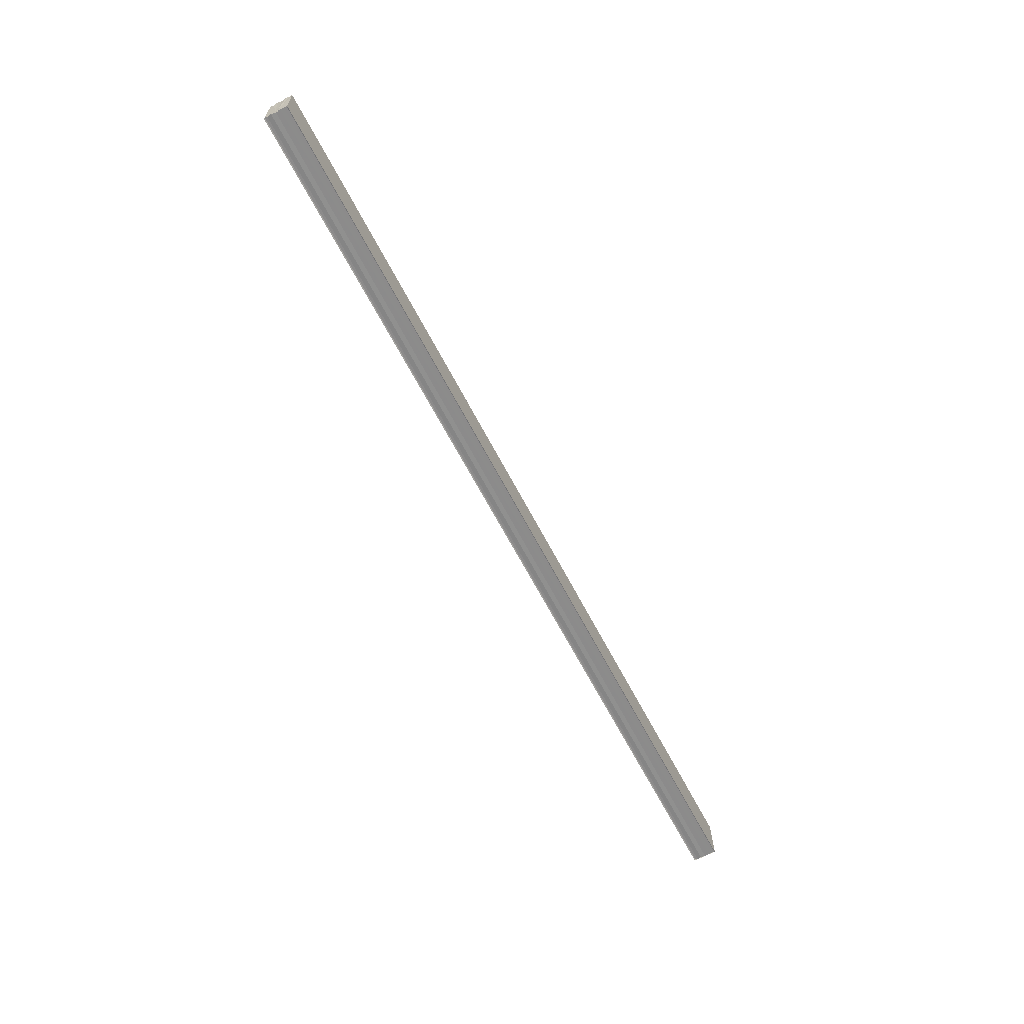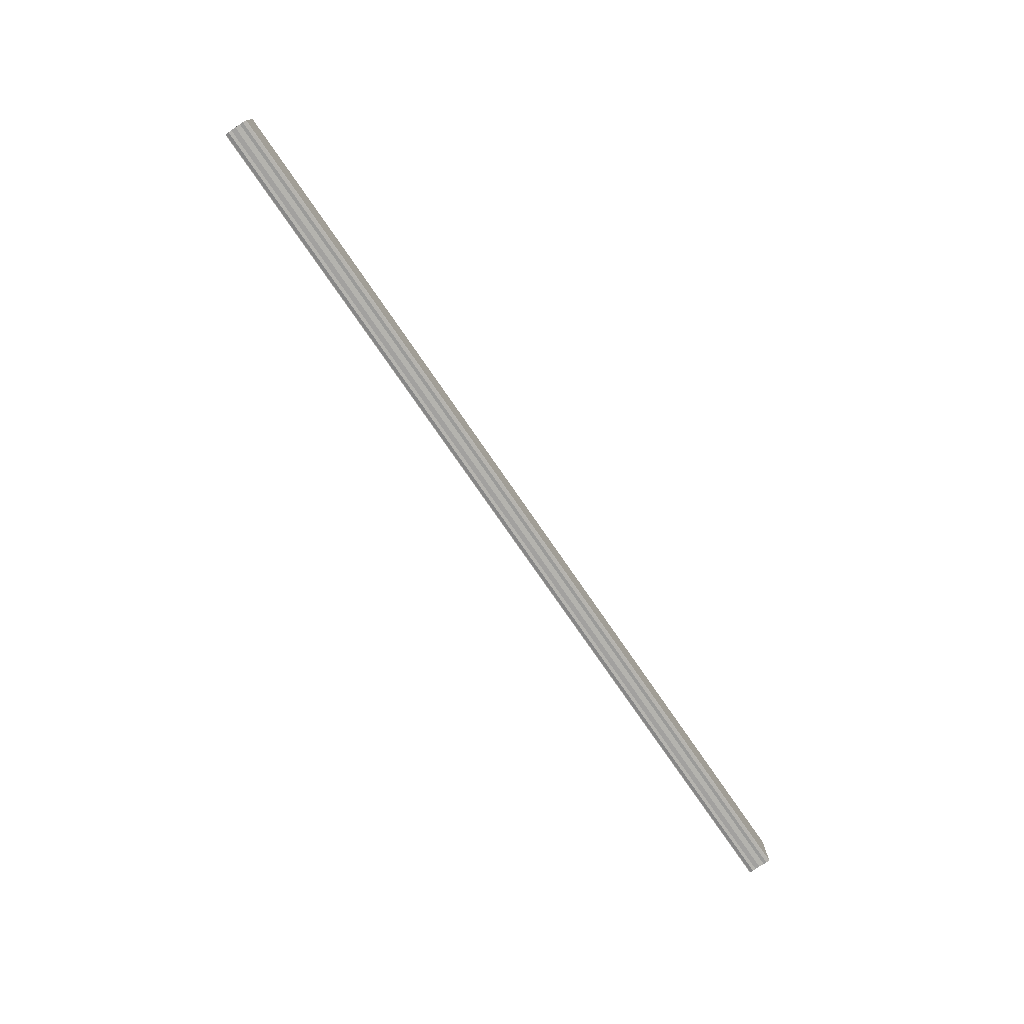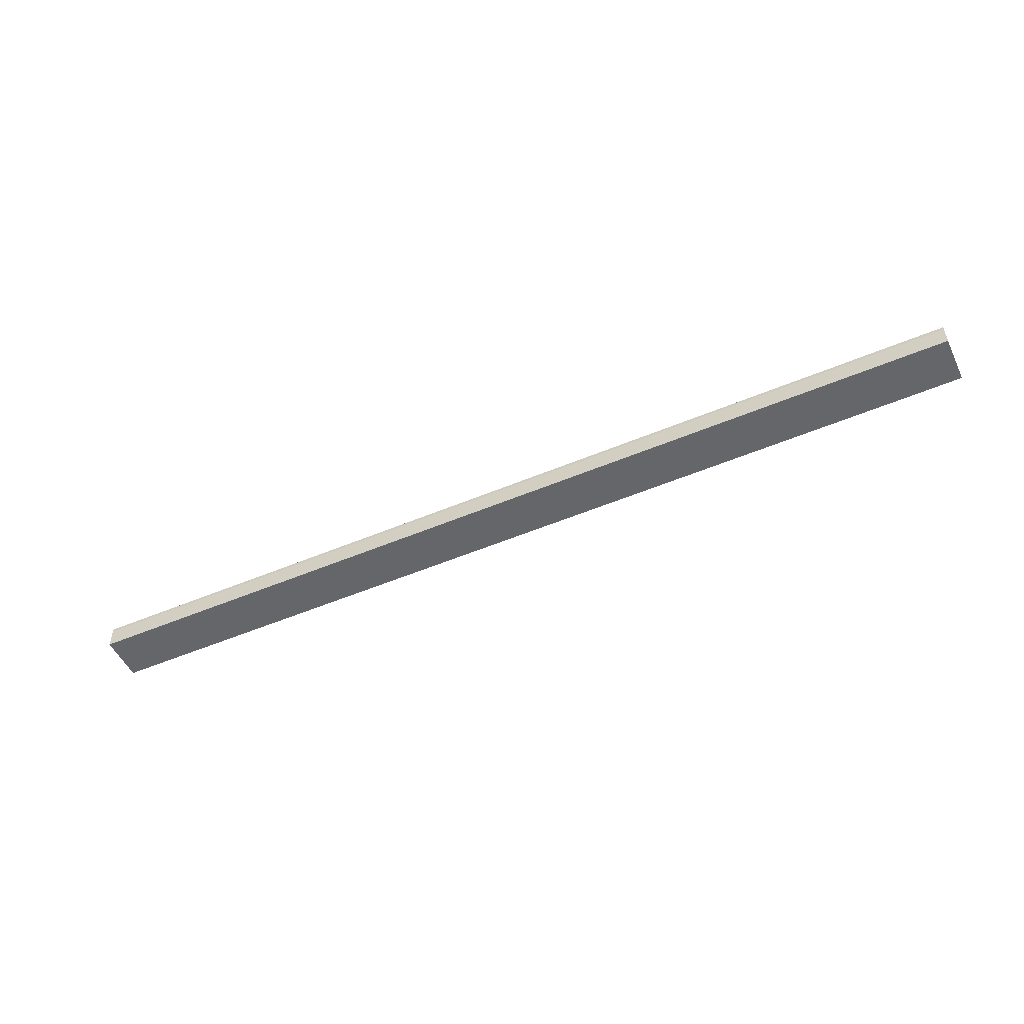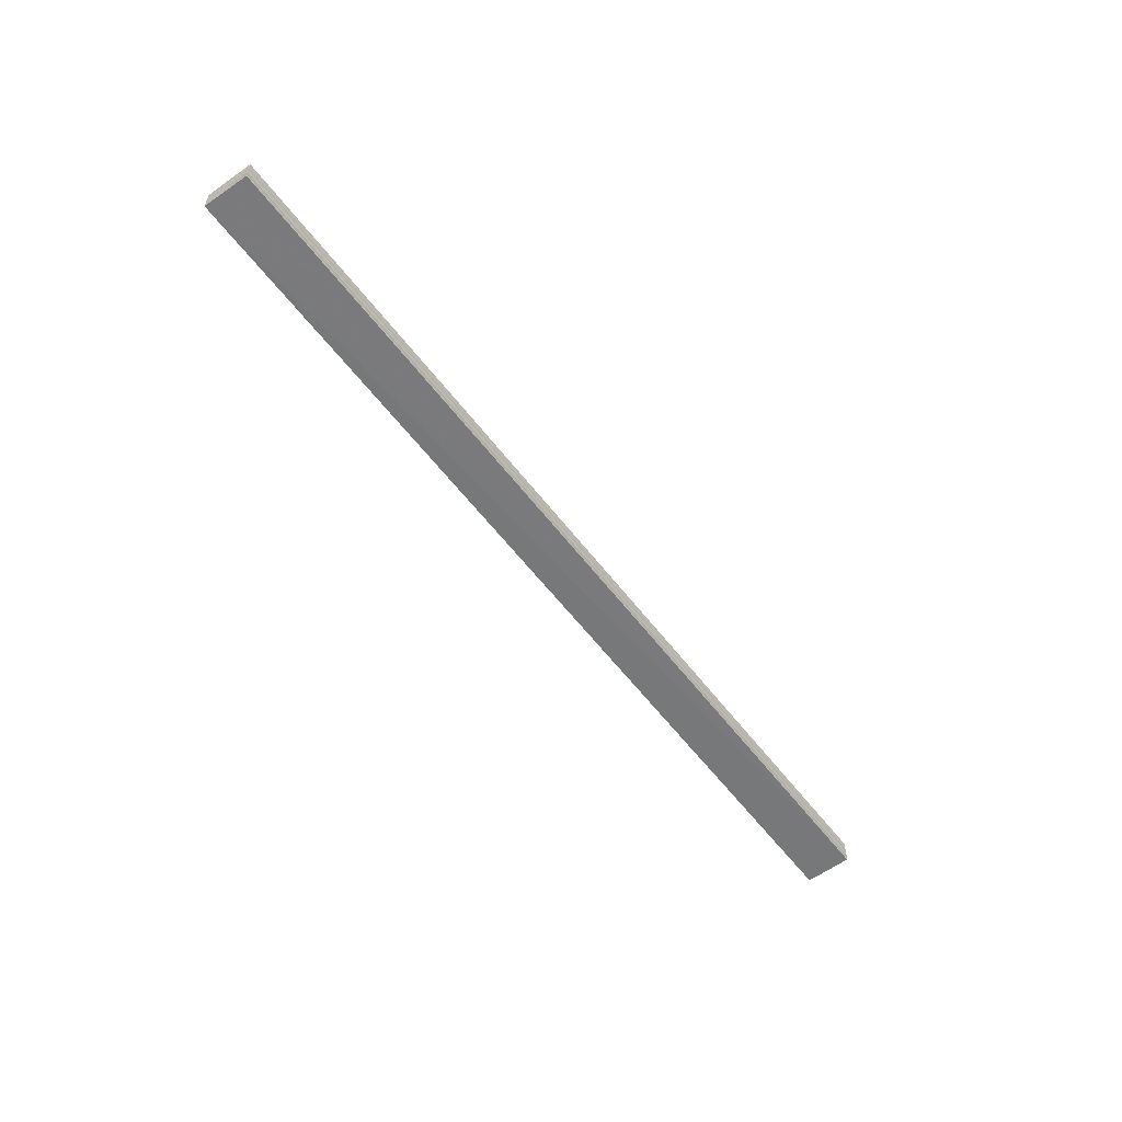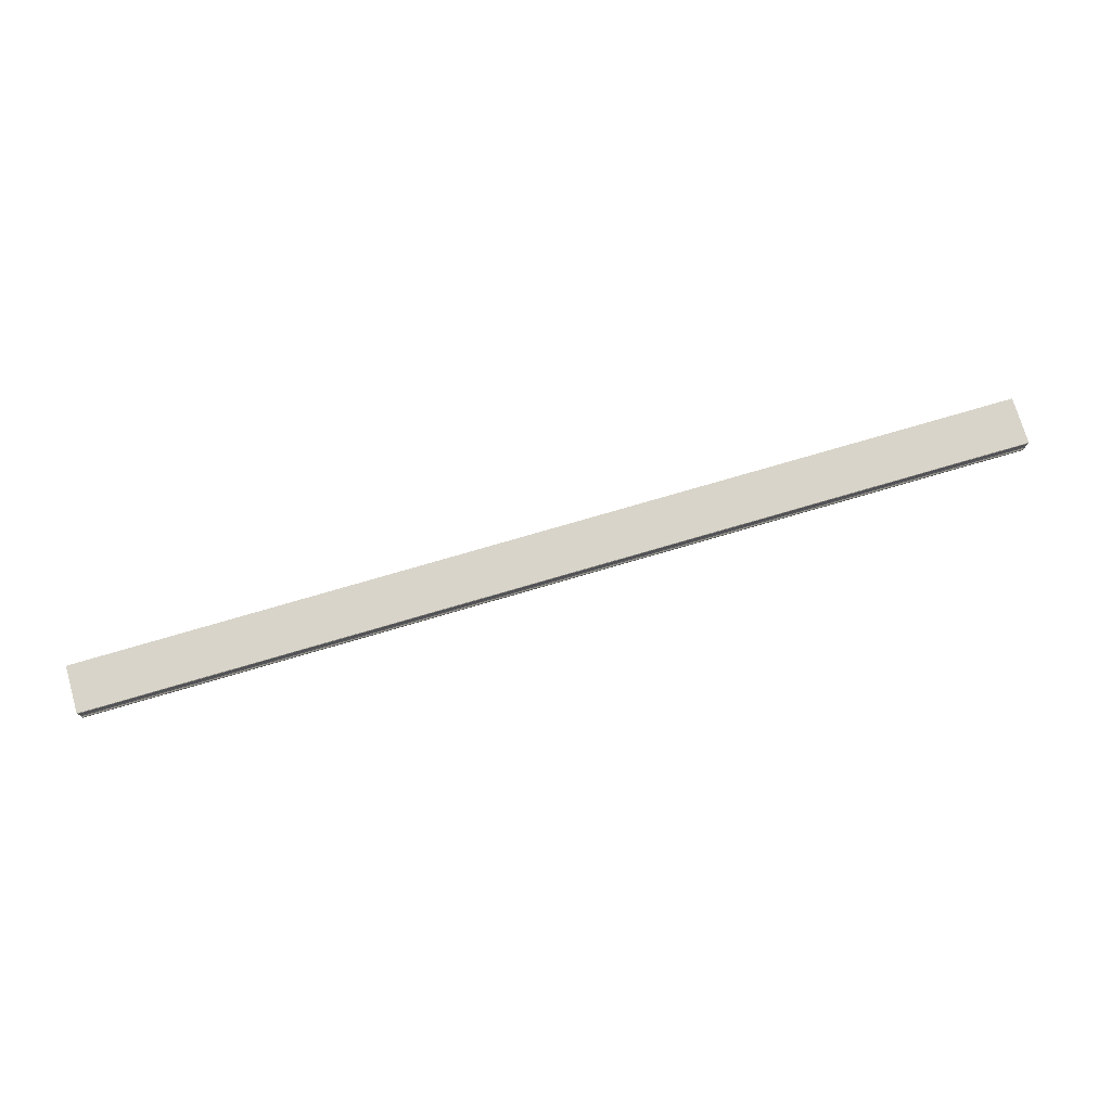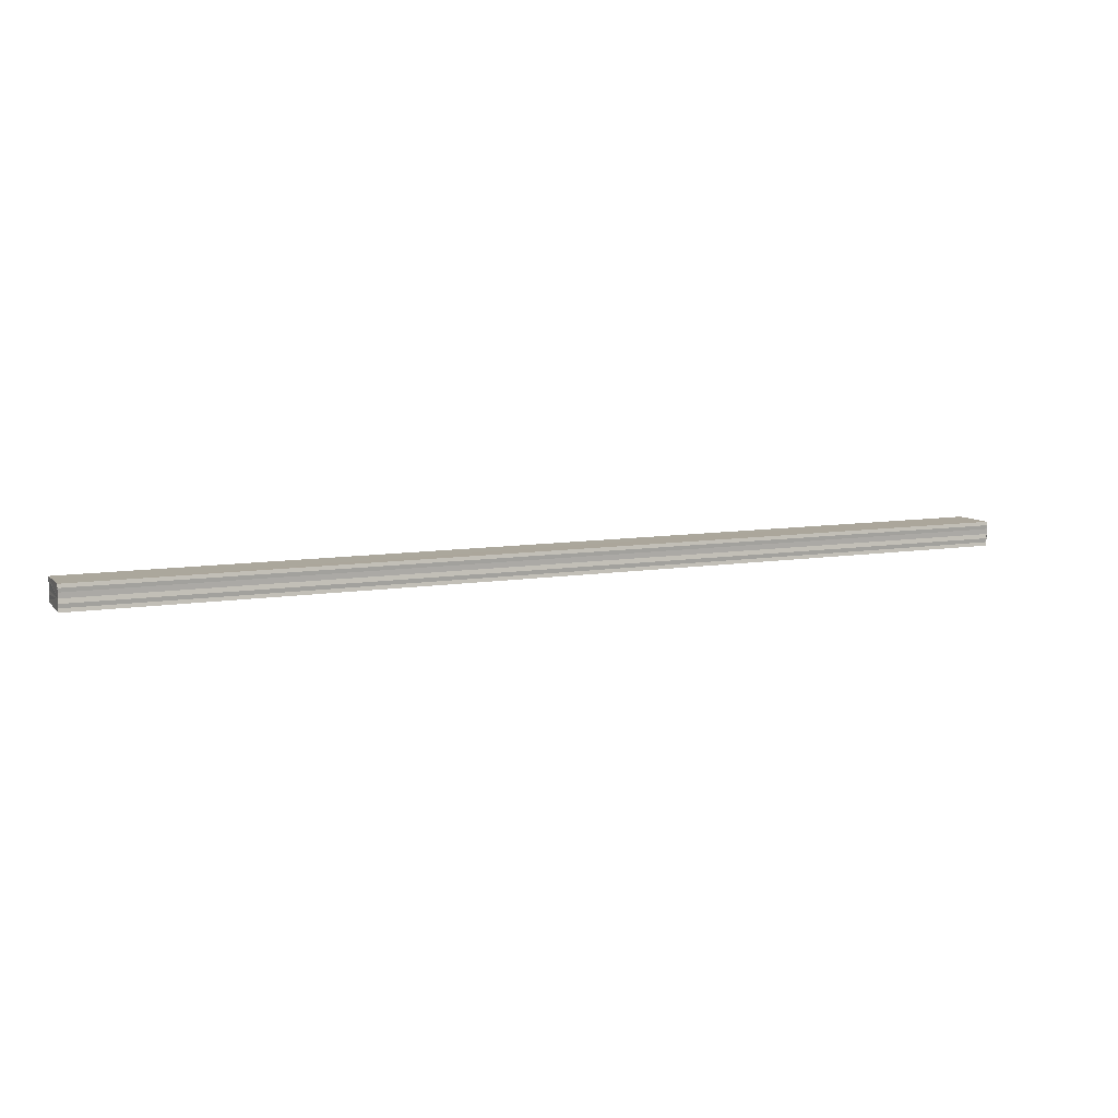
<metadata>
{"format":"obj","ext":"obj","renderer":"f3d","projection":"perspective","resolution":1024,"background":"white","views":[{"elev":-64.2,"azim":117.4,"up":"+Y"},{"elev":-75.3,"azim":-55.6,"up":"+Y"},{"elev":-52.9,"azim":24.3,"up":"+Z"},{"elev":-56.9,"azim":126.6,"up":"+Z"},{"elev":74.2,"azim":163.6,"up":"+Z"},{"elev":9.3,"azim":-23.0,"up":"+Z"}]}
</metadata>
<code>
o 16486
v 2248 1880 14.49
v 2248 1880 14.49
v 2247 1880 14.49
v 2248 1880 14.49
v 2247 1880 14.49
v 2248 1880 14.49
v 2247 1880 14.49
v 2248 1880 14.49
v 2247 1880 14.49
v 2248 1880 14.49
v 2247 1880 14.49
v 2248 1880 14.5
v 2247 1880 14.5
v 2248 1880 14.49
v 2247 1880 14.49
v 2248 1880 14.49
v 2247 1880 14.49
v 2248 1880 14.49
v 2247 1880 14.49
v 2248 1880 14.49
v 2247 1880 14.49
v 2248 1880 14.49
v 2247 1880 14.49
v 2248 1880 14.49
v 2247 1880 14.49
v 2248 1880 14.49
v 2248 1880 14.49
v 2248 1880 14.49
v 2247 1880 14.49
v 2247 1880 14.49
v 2248 1880 14.49
v 2248 1880 14.49
v 2248 1880 14.49
v 2248 1880 14.49
v 2248 1880 14.49
v 2248 1880 14.49
v 2248 1880 14.5
v 2248 1880 14.5
v 2247 1880 14.5
v 2247 1880 14.5
v 2248 1880 14.5
v 2248 1880 14.5
v 2247 1880 14.5
v 2247 1880 14.5
v 2248 1880 14.5
v 2248 1880 14.5
v 2247 1880 14.49
v 2248 1880 14.49
v 2247 1880 14.49
v 2248 1880 14.49
v 2247 1880 14.49
v 2247 1880 14.5
v 2247 1880 14.49
v 2247 1880 14.49
v 2247 1880 14.49
v 2247 1880 14.49
v 2247 1880 14.49
v 2247 1880 14.49
v 2247 1880 14.49
v 2247 1880 14.49
v 2248 1880 14.49
v 2247 1880 14.49
v 2248 1880 14.49
v 2247 1880 14.49
v 2248 1880 14.49
v 2247 1880 14.49
v 2248 1880 14.49
v 2247 1880 14.49
f 1 2 3
f 2 4 5
f 4 6 7
f 8 1 9
f 10 8 11
f 12 10 13
f 13 14 15
f 15 16 17
f 17 18 19
f 19 20 21
f 21 22 23
f 23 24 25
f 26 24 27
f 26 28 24
f 29 28 30
f 31 32 29
f 26 27 33
f 26 33 34
f 26 34 35
f 26 35 36
f 26 36 37
f 26 37 38
f 39 37 40
f 41 42 39
f 43 38 44
f 45 46 43
f 47 45 43
f 48 45 47
f 49 48 47
f 50 48 49
f 51 50 49
f 26 50 51
f 51 44 52
f 51 52 53
f 51 53 54
f 51 54 55
f 51 55 56
f 51 56 57
f 51 57 58
f 51 58 59
f 60 26 51
f 61 26 60
f 62 61 60
f 63 61 62
f 64 63 62
f 65 63 64
f 66 65 64
f 67 65 68

</code>
